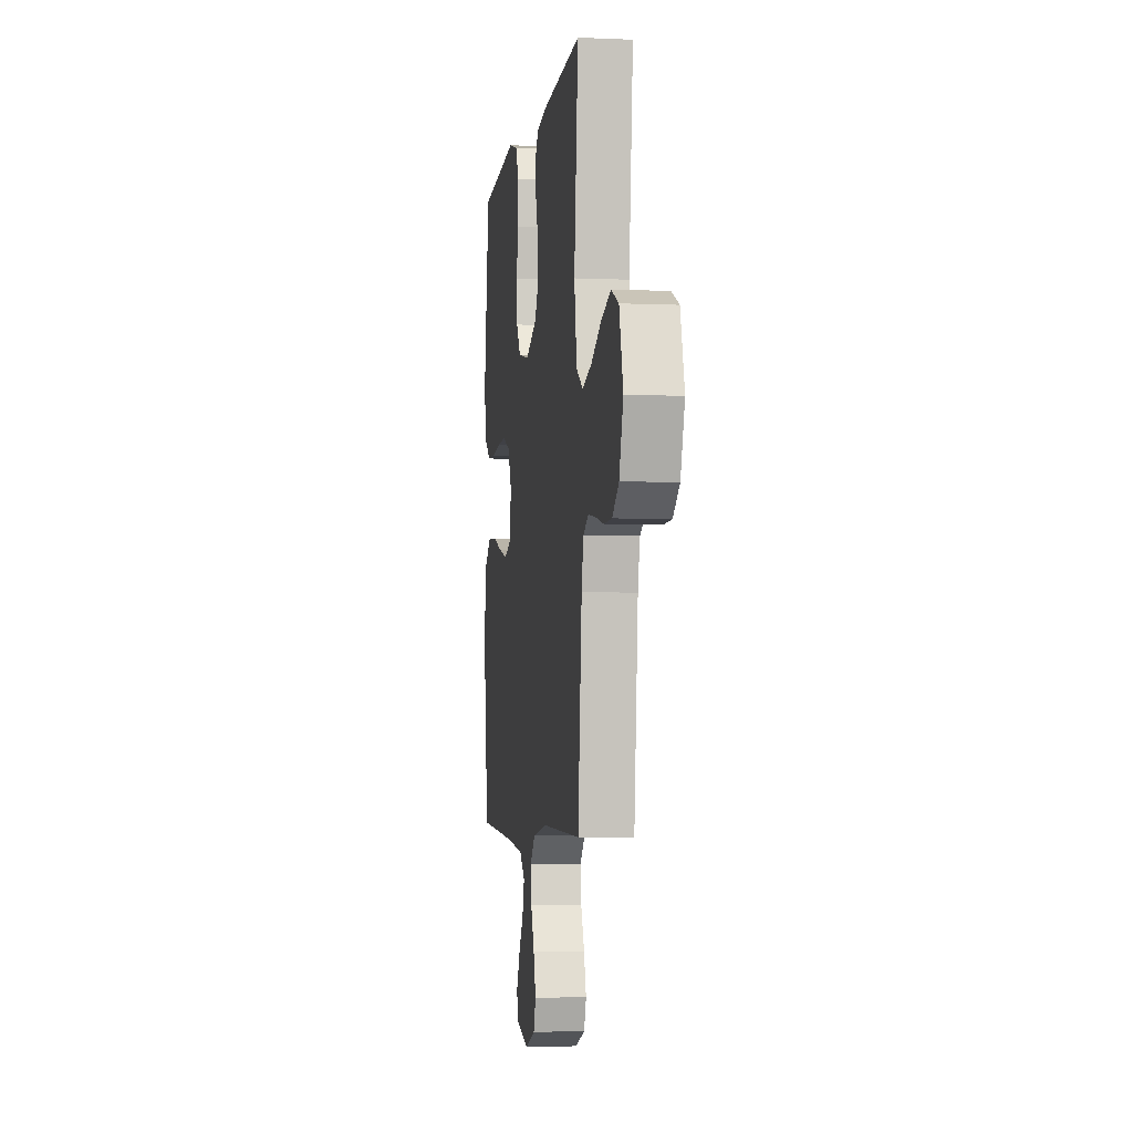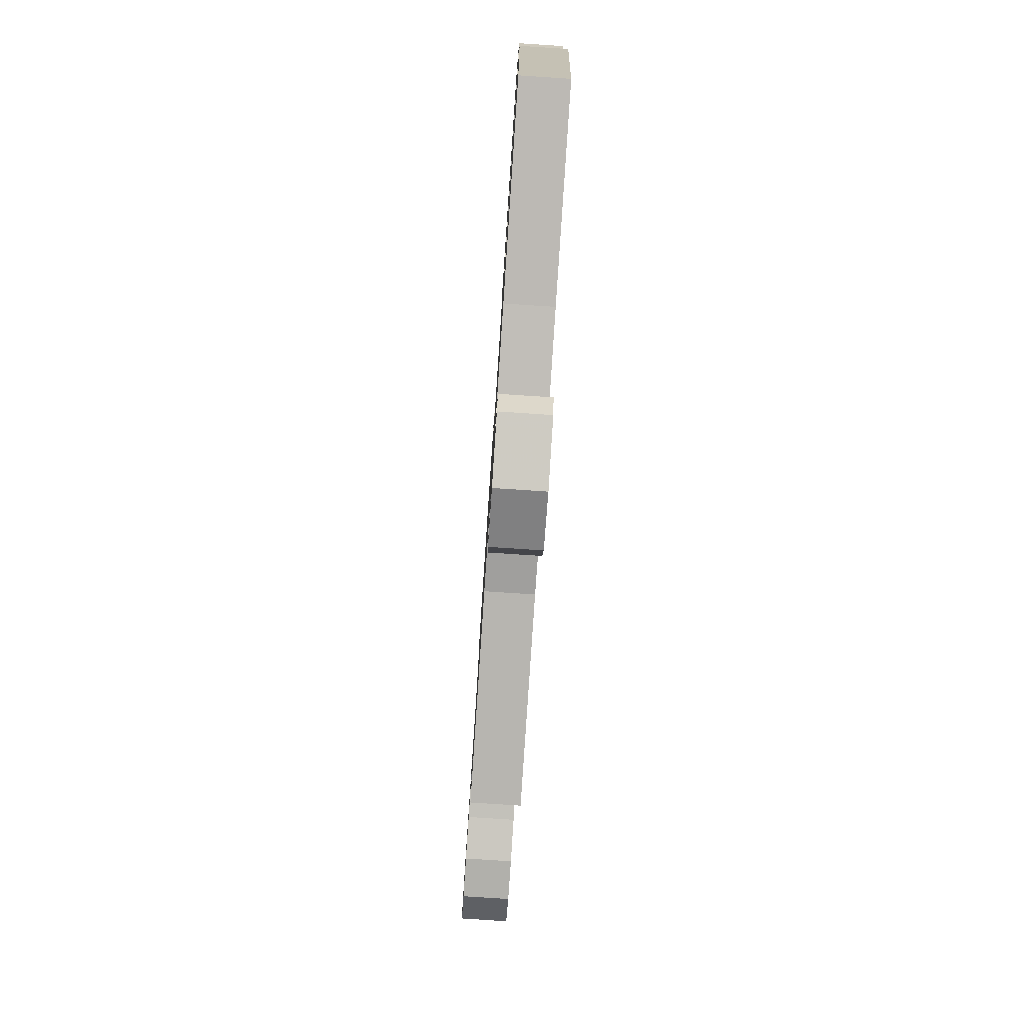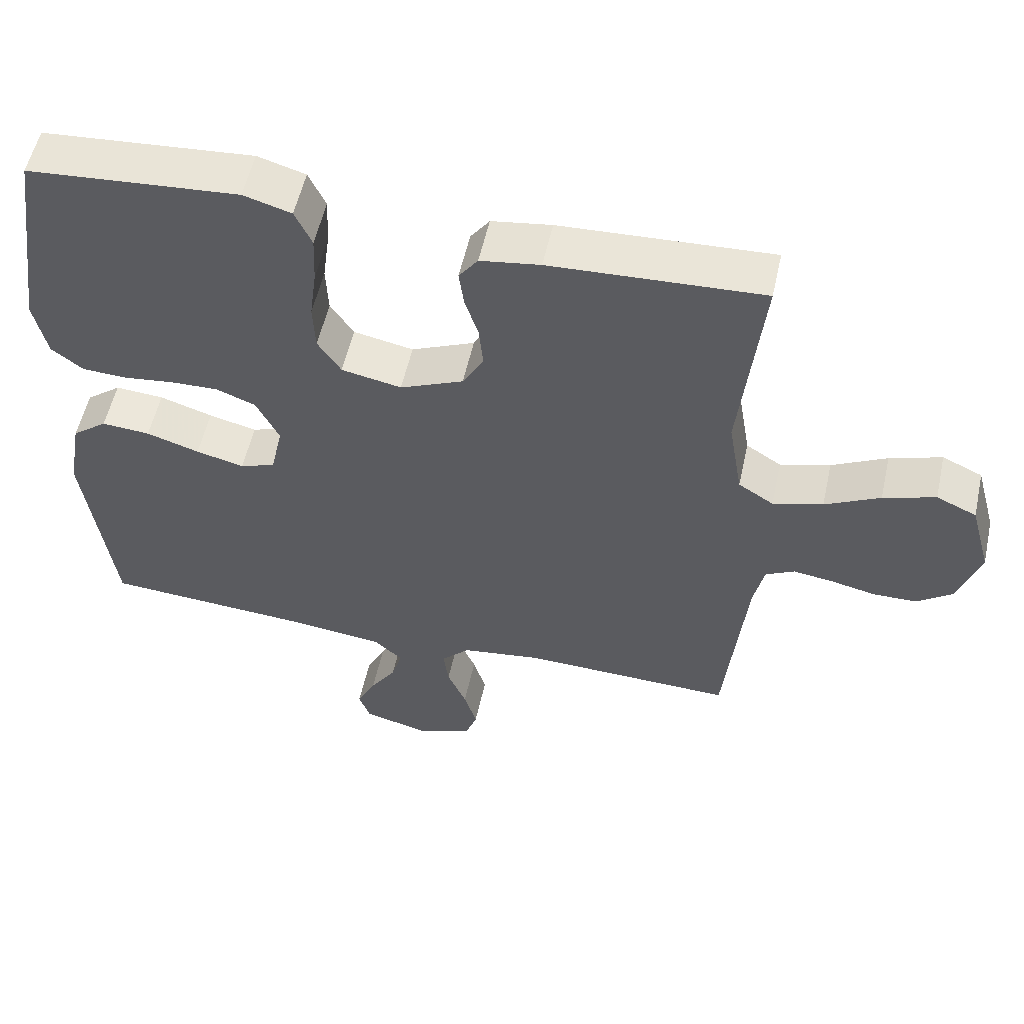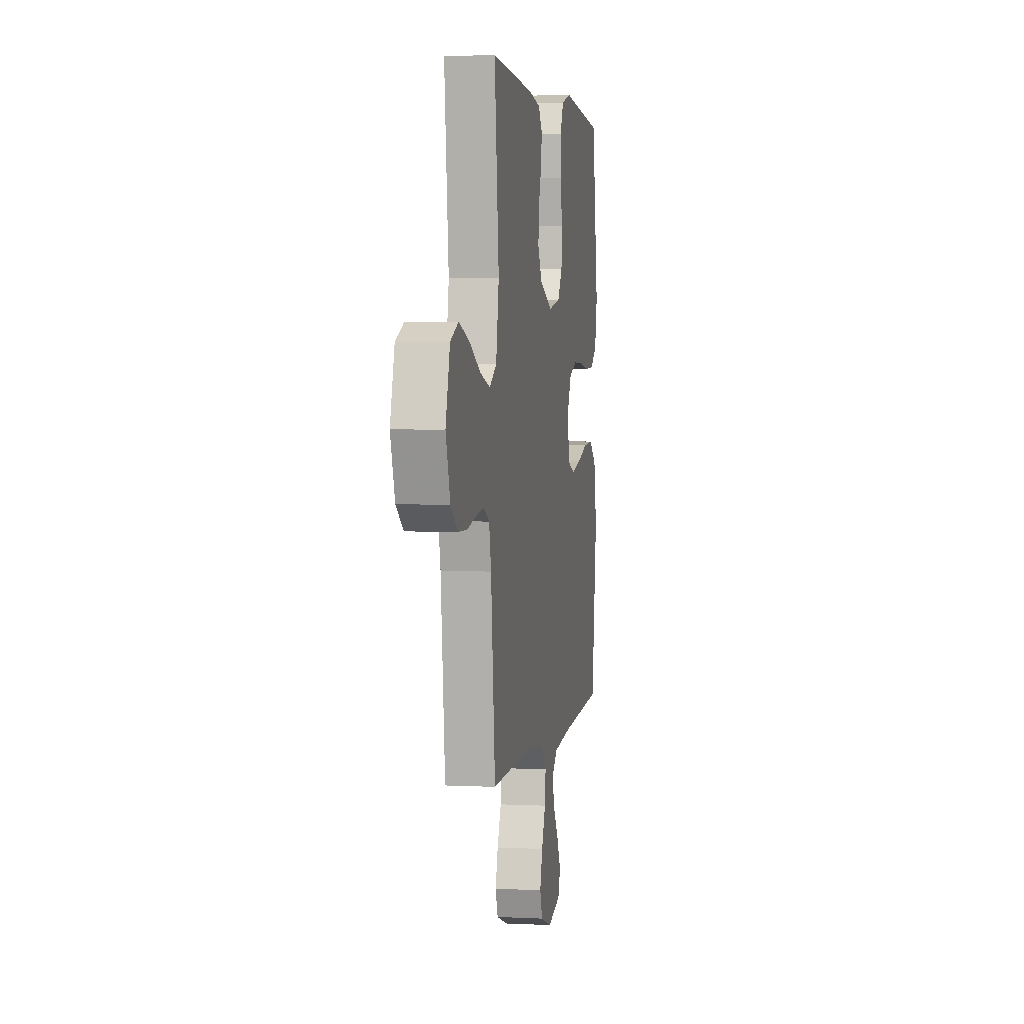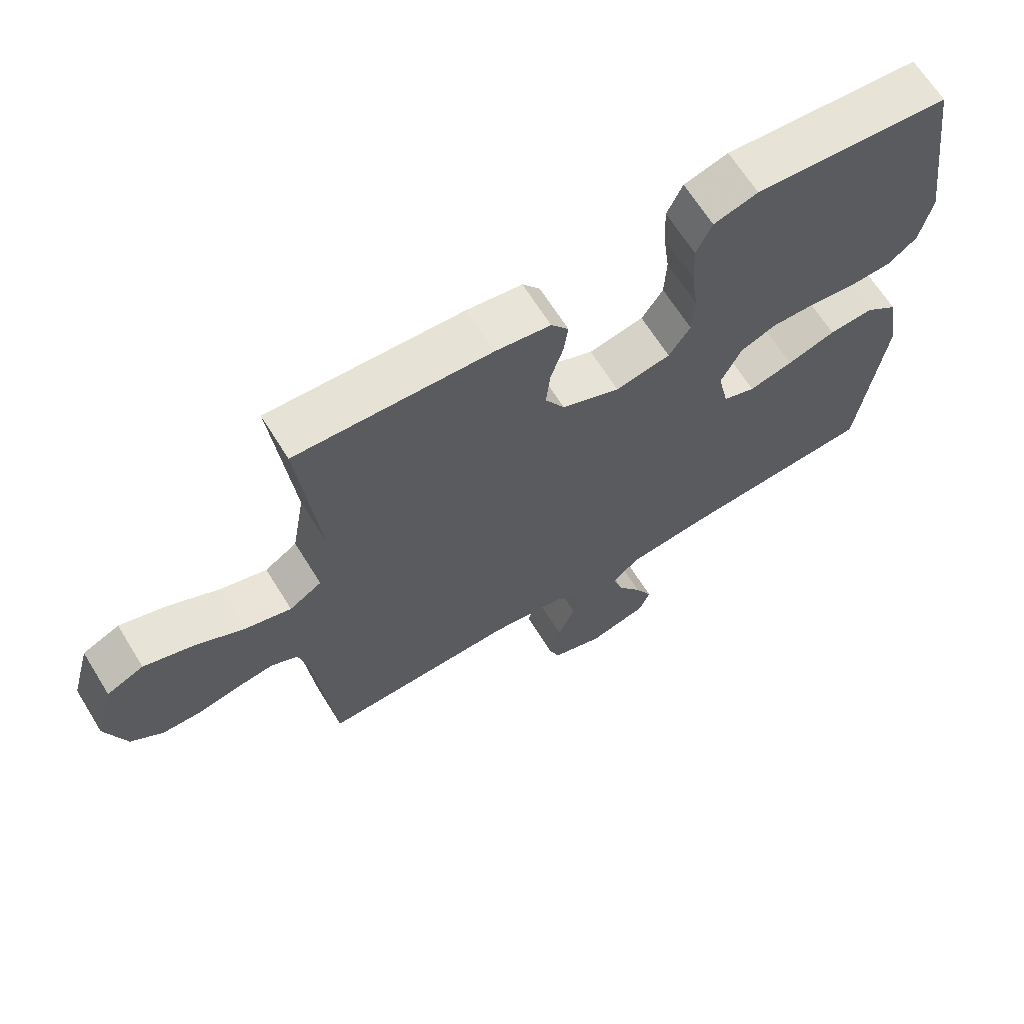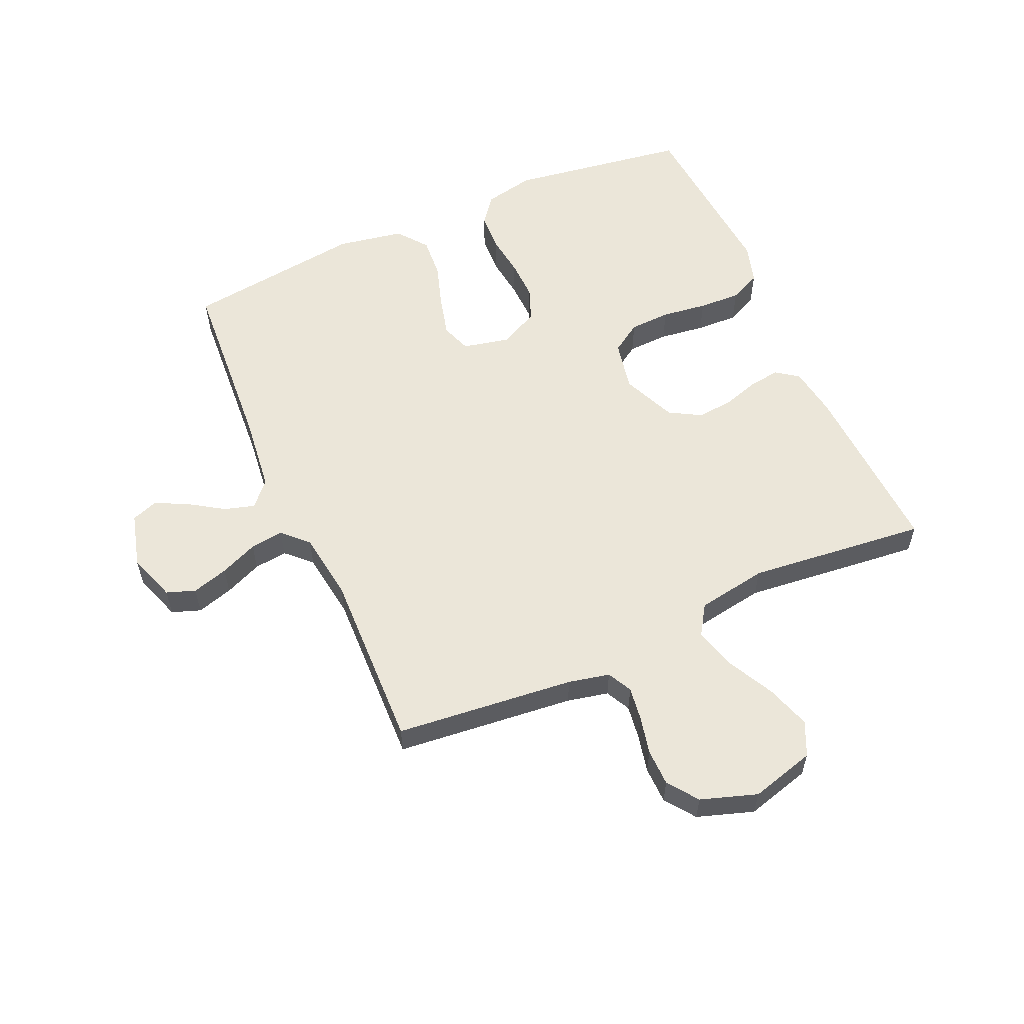
<metadata>
{"format":"obj","ext":"obj","renderer":"f3d","projection":"perspective","resolution":1024,"background":"white","views":[{"elev":-4.3,"azim":-98.1,"up":"+Z"},{"elev":-79.4,"azim":86.2,"up":"+Z"},{"elev":55.3,"azim":-167.6,"up":"+Z"},{"elev":3.2,"azim":-80.4,"up":"+Z"},{"elev":66.0,"azim":-31.8,"up":"+Z"},{"elev":57.4,"azim":-113.9,"up":"+Y"}]}
</metadata>
<code>
v 0.5 0.07 0.5
v 0.544 0.07 0.2
v 0.526 0.07 0.115
v 0.481 0.07 0.08
v 0.417 0.07 0.077
v 0.346 0.07 0.086
v 0.278 0.07 0.088
v 0.222 0.07 0.066
v 0.19 0.07 0
v 0.207 0.07 -0.078
v 0.257 0.07 -0.096
v 0.325 0.07 -0.079
v 0.4 0.07 -0.055
v 0.469 0.07 -0.05
v 0.519 0.07 -0.089
v 0.539 0.07 -0.2
v 0.5 0.07 -0.5
v 0.2 0.07 -0.52
v 0.07 0.07 -0.535
v 0.029 0.07 -0.572
v 0.044 0.07 -0.623
v 0.081 0.07 -0.68
v 0.108 0.07 -0.735
v 0.092 0.07 -0.779
v 0 0.07 -0.804
v -0.08 0.07 -0.776
v -0.097 0.07 -0.728
v -0.079 0.07 -0.667
v -0.052 0.07 -0.604
v -0.045 0.07 -0.548
v -0.085 0.07 -0.507
v -0.2 0.07 -0.491
v -0.5 0.07 -0.5
v -0.53 0.07 -0.2
v -0.545 0.07 -0.131
v -0.586 0.07 -0.11
v -0.643 0.07 -0.118
v -0.706 0.07 -0.132
v -0.768 0.07 -0.131
v -0.818 0.07 -0.094
v -0.849 0.07 0
v -0.819 0.07 0.108
v -0.762 0.07 0.134
v -0.688 0.07 0.11
v -0.61 0.07 0.07
v -0.539 0.07 0.05
v -0.489 0.07 0.082
v -0.469 0.07 0.2
v -0.5 0.07 0.5
v -0.2 0.07 0.485
v -0.115 0.07 0.472
v -0.088 0.07 0.435
v -0.095 0.07 0.383
v -0.114 0.07 0.323
v -0.12 0.07 0.262
v -0.09 0.07 0.209
v 0 0.07 0.17
v 0.085 0.07 0.187
v 0.118 0.07 0.237
v 0.121 0.07 0.306
v 0.111 0.07 0.382
v 0.108 0.07 0.452
v 0.132 0.07 0.504
v 0.2 0.07 0.524
v 0.5 0 0.5
v 0.544 0 0.2
v 0.526 0 0.115
v 0.481 0 0.08
v 0.417 0 0.077
v 0.346 0 0.086
v 0.278 0 0.088
v 0.222 0 0.066
v 0.19 0 0
v 0.207 0 -0.078
v 0.257 0 -0.096
v 0.325 0 -0.079
v 0.4 0 -0.055
v 0.469 0 -0.05
v 0.519 0 -0.089
v 0.539 0 -0.2
v 0.5 0 -0.5
v 0.2 0 -0.52
v 0.07 0 -0.535
v 0.029 0 -0.572
v 0.044 0 -0.623
v 0.081 0 -0.68
v 0.108 0 -0.735
v 0.092 0 -0.779
v 0 0 -0.804
v -0.08 0 -0.776
v -0.097 0 -0.728
v -0.079 0 -0.667
v -0.052 0 -0.604
v -0.045 0 -0.548
v -0.085 0 -0.507
v -0.2 0 -0.491
v -0.5 0 -0.5
v -0.53 0 -0.2
v -0.545 0 -0.131
v -0.586 0 -0.11
v -0.643 0 -0.118
v -0.706 0 -0.132
v -0.768 0 -0.131
v -0.818 0 -0.094
v -0.849 0 0
v -0.819 0 0.108
v -0.762 0 0.134
v -0.688 0 0.11
v -0.61 0 0.07
v -0.539 0 0.05
v -0.489 0 0.082
v -0.469 0 0.2
v -0.5 0 0.5
v -0.2 0 0.485
v -0.115 0 0.472
v -0.088 0 0.435
v -0.095 0 0.383
v -0.114 0 0.323
v -0.12 0 0.262
v -0.09 0 0.209
v 0 0 0.17
v 0.085 0 0.187
v 0.118 0 0.237
v 0.121 0 0.306
v 0.111 0 0.382
v 0.108 0 0.452
v 0.132 0 0.504
v 0.2 0 0.524
f 60 61 62 63
f 59 60 63 64
f 51 52 53 54
f 51 54 55
f 48 49 50 51
f 47 48 51 55
f 46 47 55 56
f 42 43 44 45
f 42 45 46
f 41 42 46
f 40 41 46
f 37 38 39 40
f 36 37 40 46
f 35 36 46 56
f 32 33 34
f 31 32 34 35
f 26 27 28 29
f 24 25 26 29
f 24 29 30
f 21 22 23 24
f 21 24 30
f 20 21 30 31
f 15 16 17 18
f 15 18 19
f 12 13 14 15
f 11 12 15 19
f 10 11 19 20
f 3 4 5 6
f 3 6 7
f 2 3 7
f 59 64 1 2
f 58 59 2 7
f 57 58 7 8
f 56 57 8 9
f 20 31 35 56
f 9 10 20 56
f 127 126 125 124
f 128 127 124 123
f 118 117 116 115
f 119 118 115
f 115 114 113 112
f 119 115 112 111
f 120 119 111 110
f 109 108 107 106
f 110 109 106
f 110 106 105
f 110 105 104
f 104 103 102 101
f 110 104 101 100
f 120 110 100 99
f 98 97 96
f 99 98 96 95
f 93 92 91 90
f 93 90 89 88
f 94 93 88
f 88 87 86 85
f 94 88 85
f 95 94 85 84
f 82 81 80 79
f 83 82 79
f 79 78 77 76
f 83 79 76 75
f 84 83 75 74
f 70 69 68 67
f 71 70 67
f 71 67 66
f 66 65 128 123
f 71 66 123 122
f 72 71 122 121
f 73 72 121 120
f 120 99 95 84
f 120 84 74 73
f 1 65 66 2
f 2 66 67 3
f 3 67 68 4
f 4 68 69 5
f 5 69 70 6
f 6 70 71 7
f 7 71 72 8
f 8 72 73 9
f 9 73 74 10
f 10 74 75 11
f 11 75 76 12
f 12 76 77 13
f 13 77 78 14
f 14 78 79 15
f 15 79 80 16
f 16 80 81 17
f 17 81 82 18
f 18 82 83 19
f 19 83 84 20
f 20 84 85 21
f 21 85 86 22
f 22 86 87 23
f 23 87 88 24
f 24 88 89 25
f 25 89 90 26
f 26 90 91 27
f 27 91 92 28
f 28 92 93 29
f 29 93 94 30
f 30 94 95 31
f 31 95 96 32
f 32 96 97 33
f 33 97 98 34
f 34 98 99 35
f 35 99 100 36
f 36 100 101 37
f 37 101 102 38
f 38 102 103 39
f 39 103 104 40
f 40 104 105 41
f 41 105 106 42
f 42 106 107 43
f 43 107 108 44
f 44 108 109 45
f 45 109 110 46
f 46 110 111 47
f 47 111 112 48
f 48 112 113 49
f 49 113 114 50
f 50 114 115 51
f 51 115 116 52
f 52 116 117 53
f 53 117 118 54
f 54 118 119 55
f 55 119 120 56
f 56 120 121 57
f 57 121 122 58
f 58 122 123 59
f 59 123 124 60
f 60 124 125 61
f 61 125 126 62
f 62 126 127 63
f 63 127 128 64
f 64 128 65 1

</code>
